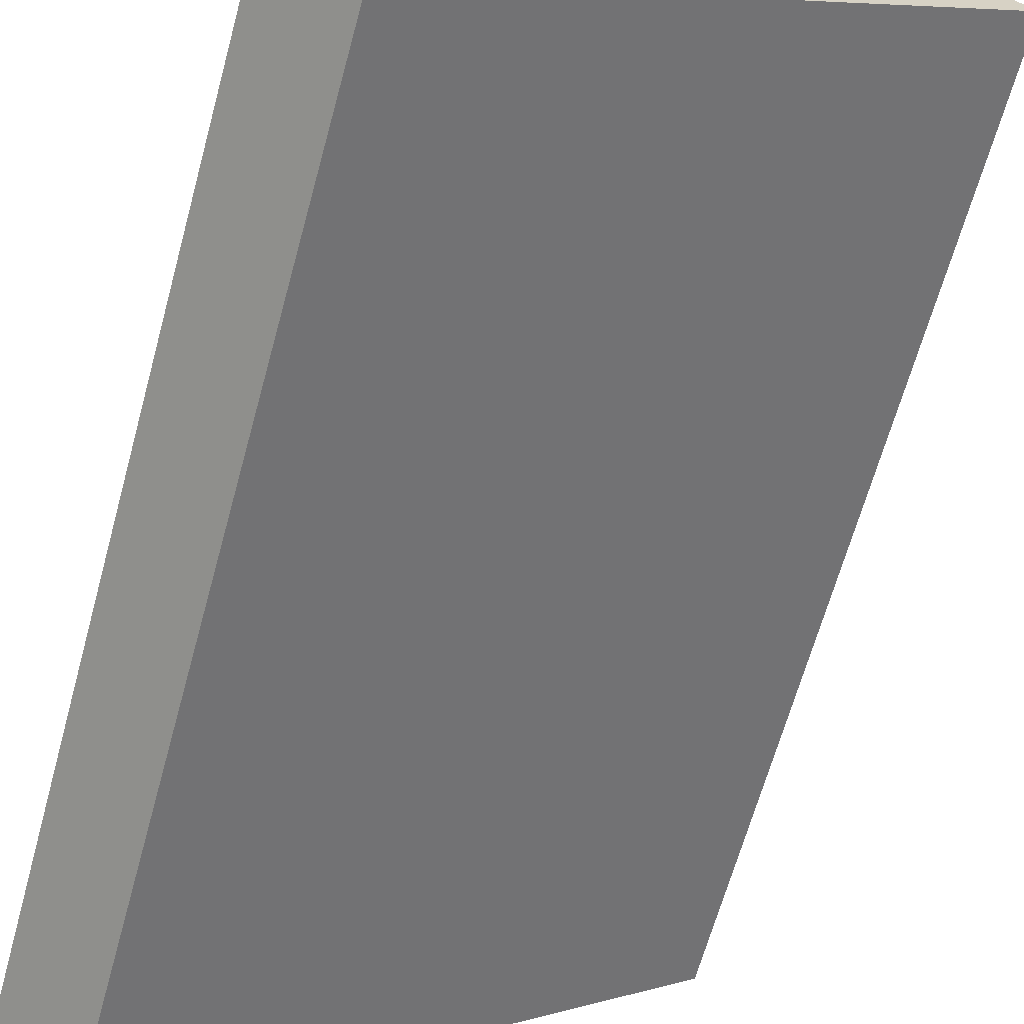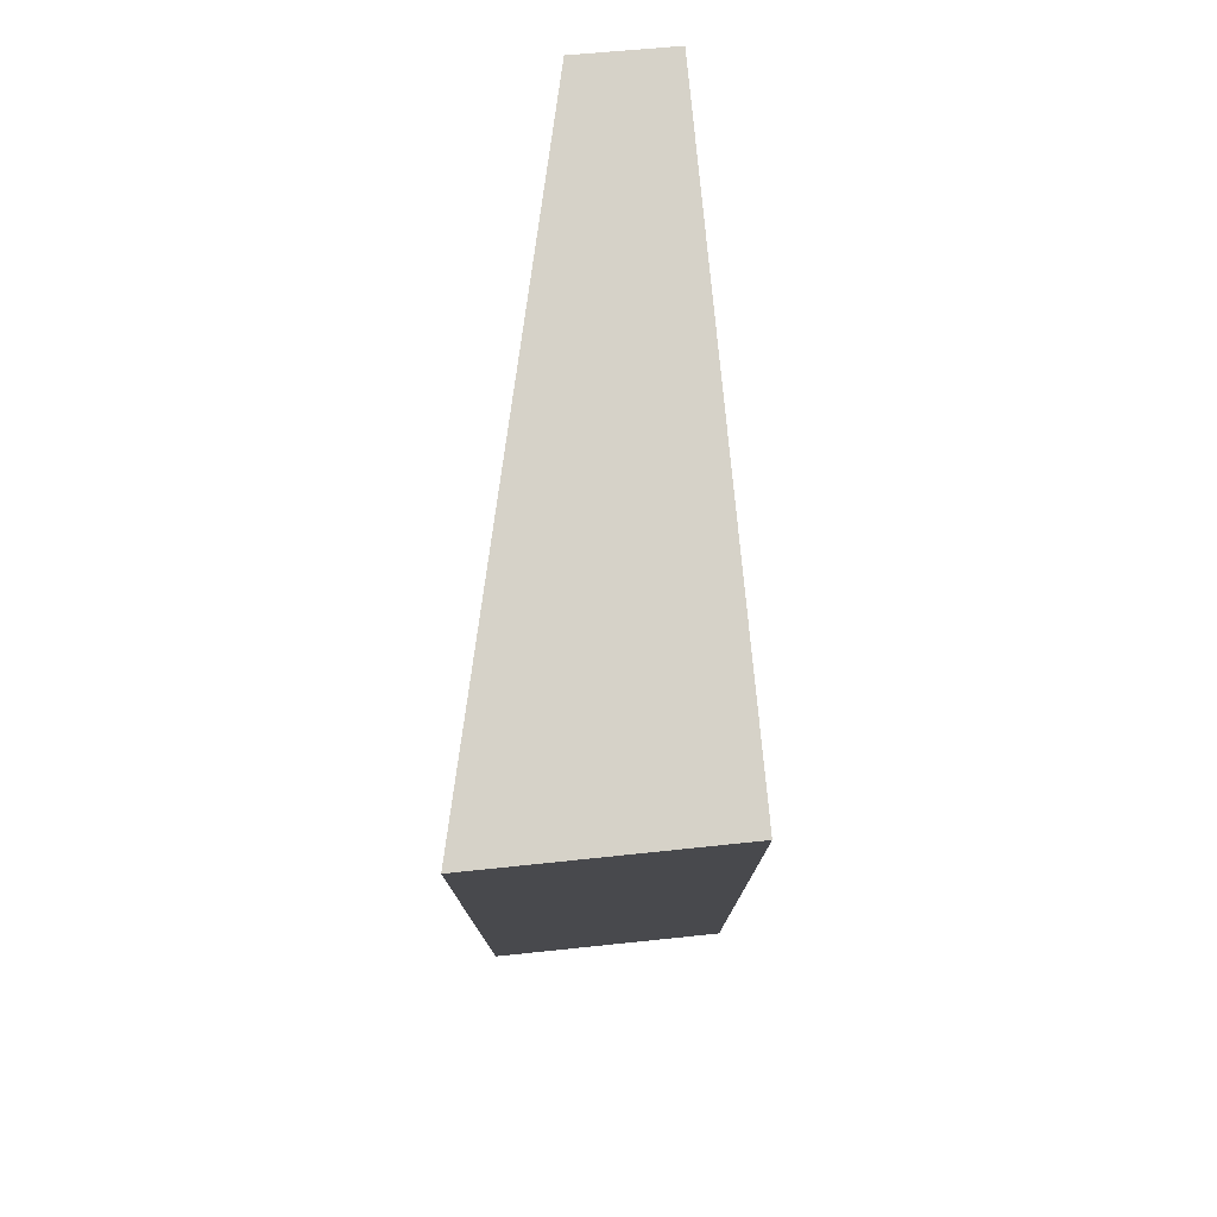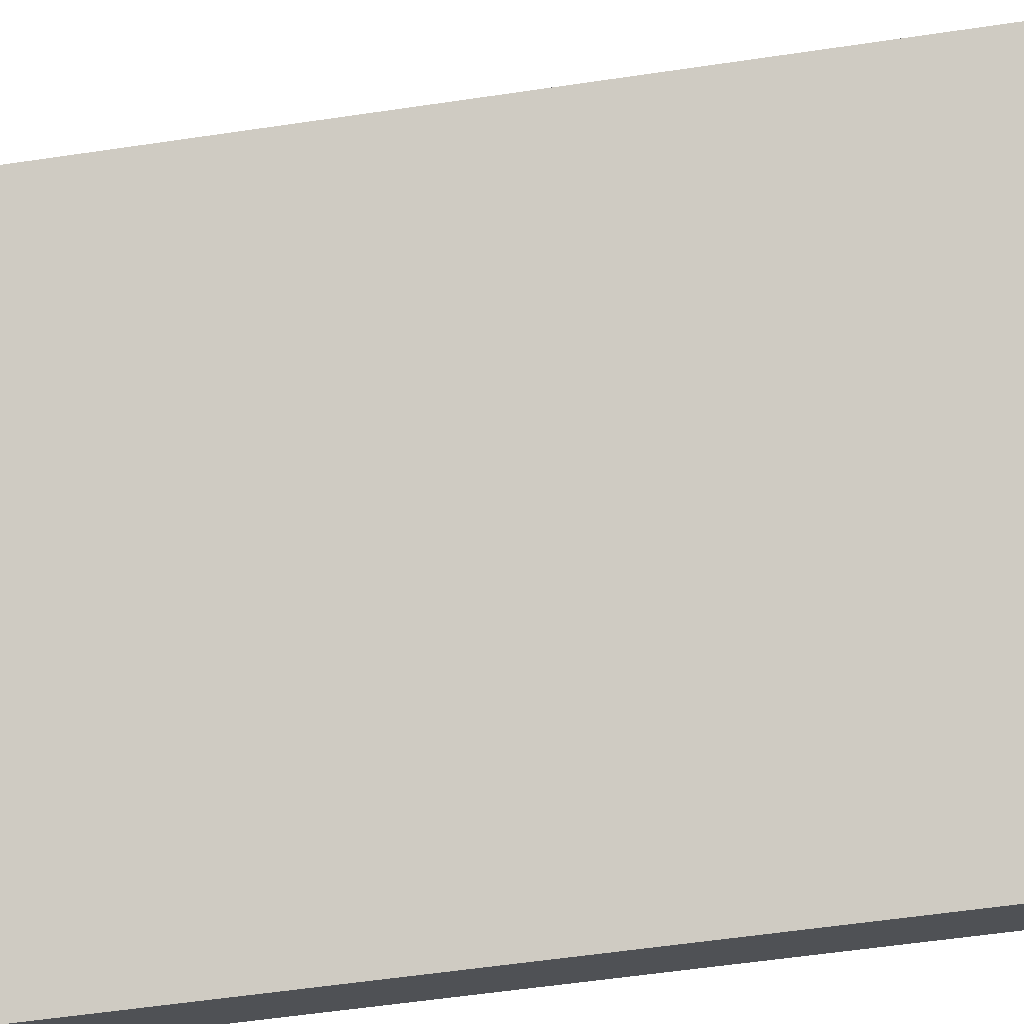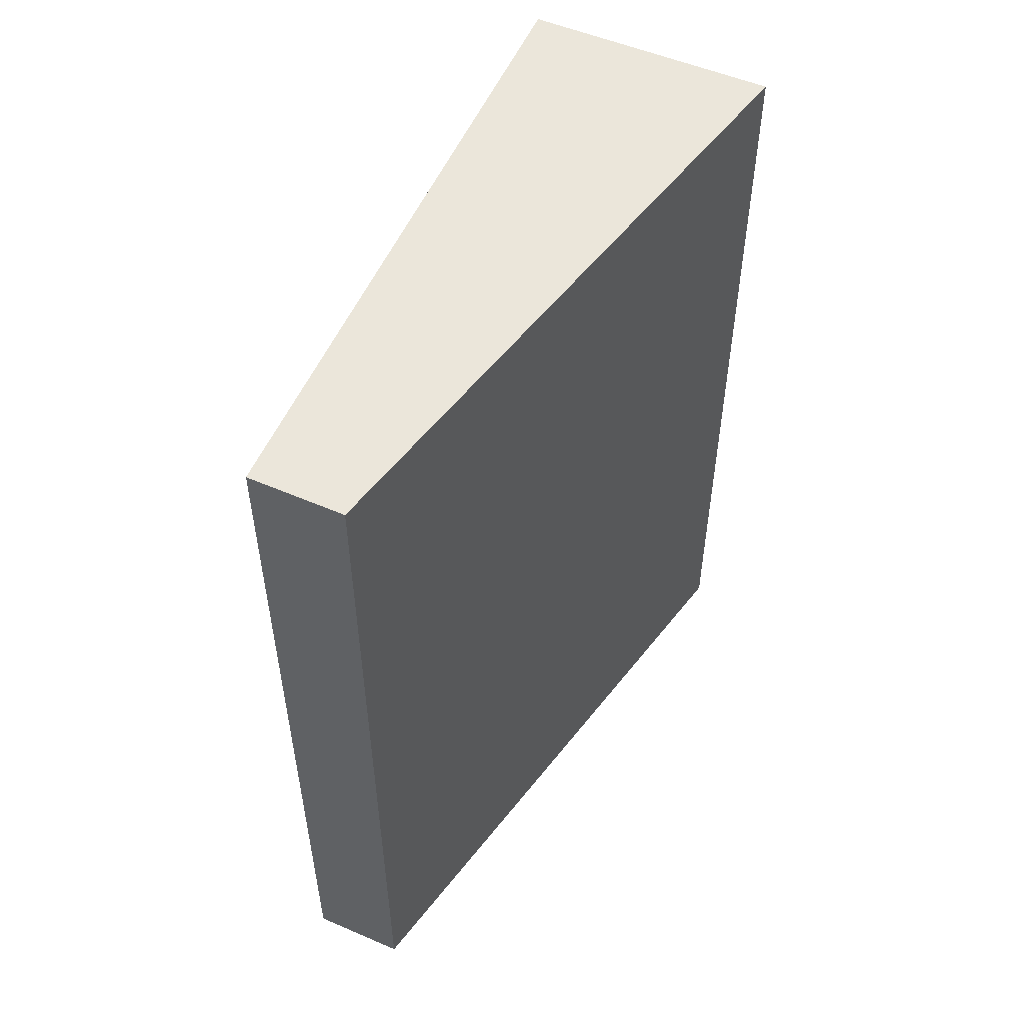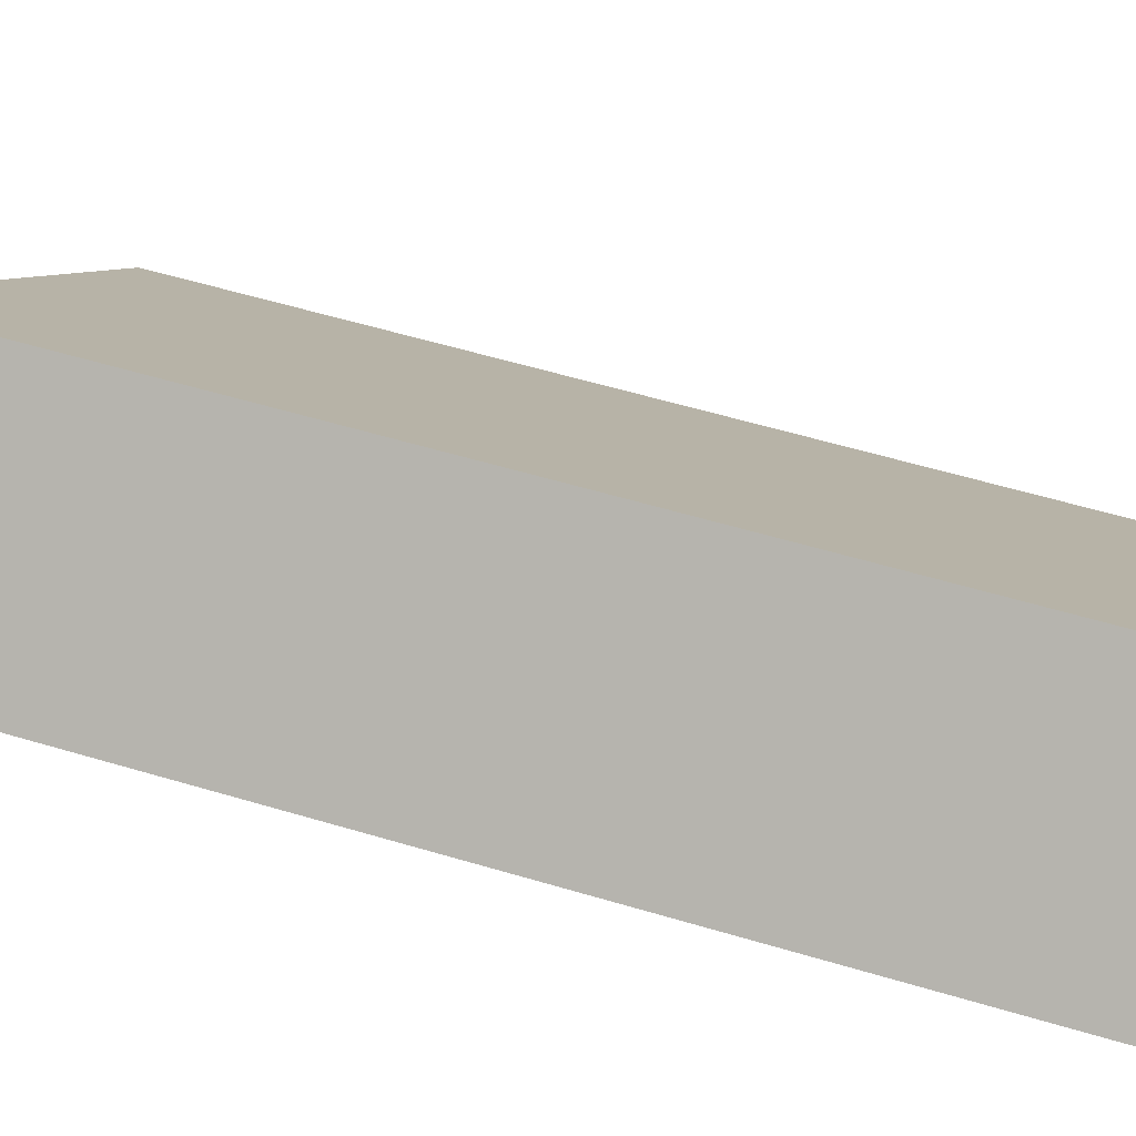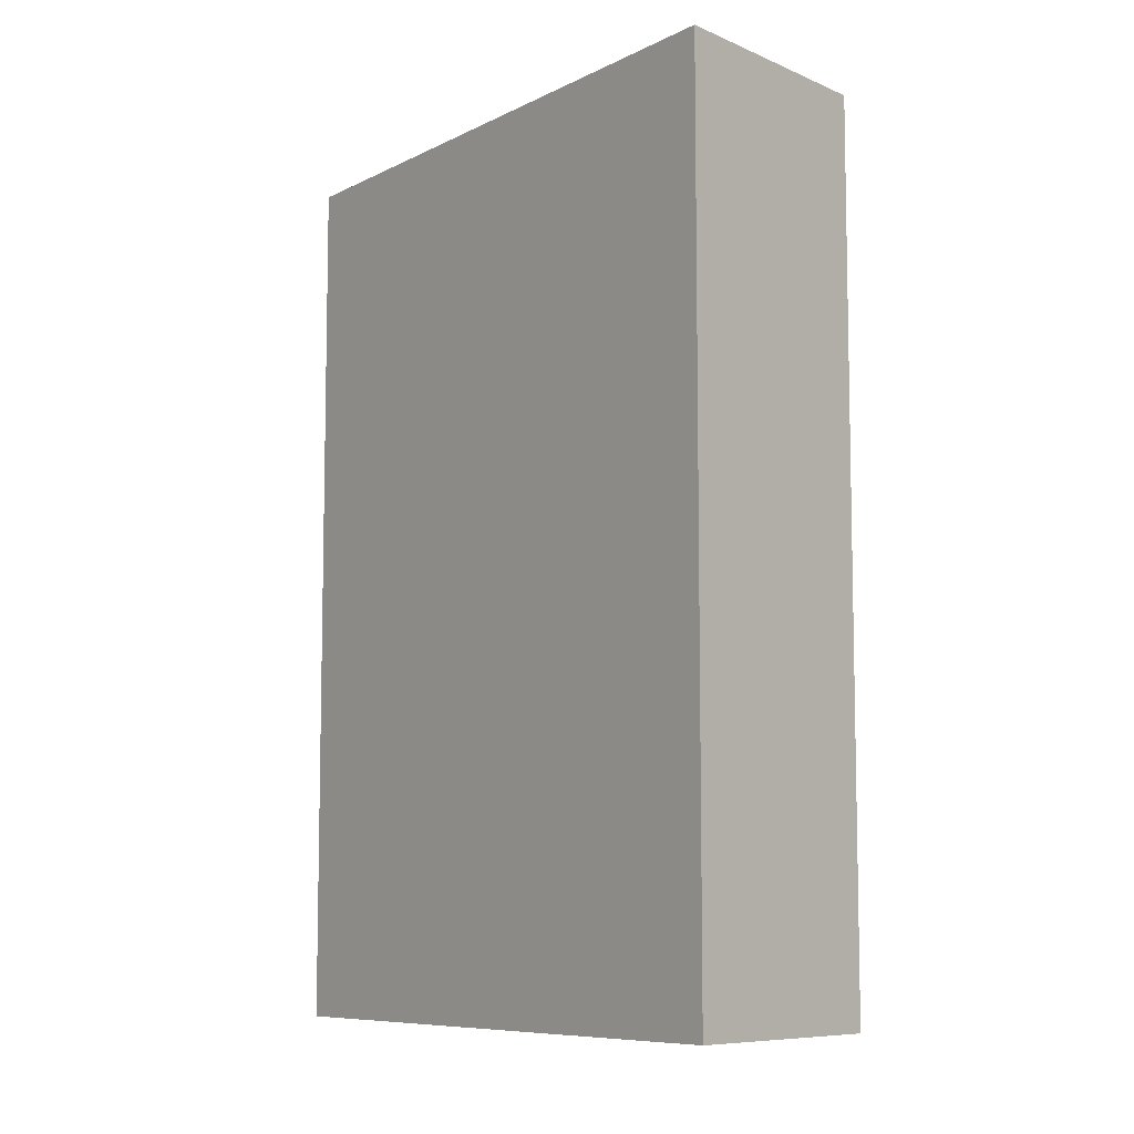
<metadata>
{"format":"obj","ext":"obj","renderer":"f3d","projection":"perspective","resolution":1024,"background":"white","views":[{"elev":-64.8,"azim":164.7,"up":"+Z"},{"elev":78.3,"azim":-43.8,"up":"+Y"},{"elev":-59.0,"azim":-81.4,"up":"+Z"},{"elev":54.9,"azim":165.6,"up":"+Y"},{"elev":59.6,"azim":-73.1,"up":"+Z"},{"elev":-8.2,"azim":-87.9,"up":"+Y"}]}
</metadata>
<code>
v  4.139 19.47 3.229
v  10.91 19.47 -8.65
v  0 19.47 1.192e-15
v  12.5 19.47 -7.36
v  0 0 0
v  4.139 -1.977e-16 3.229
v  12.5 4.507e-16 -7.36
v  10.91 5.297e-16 -8.65
g defaultobject
f 1 2 3
f 2 1 4
f 5 1 3
f 1 5 6
f 6 4 1
f 4 6 7
f 8 3 2
f 3 8 5
f 7 2 4
f 2 7 8
f 8 6 5
f 6 8 7

</code>
